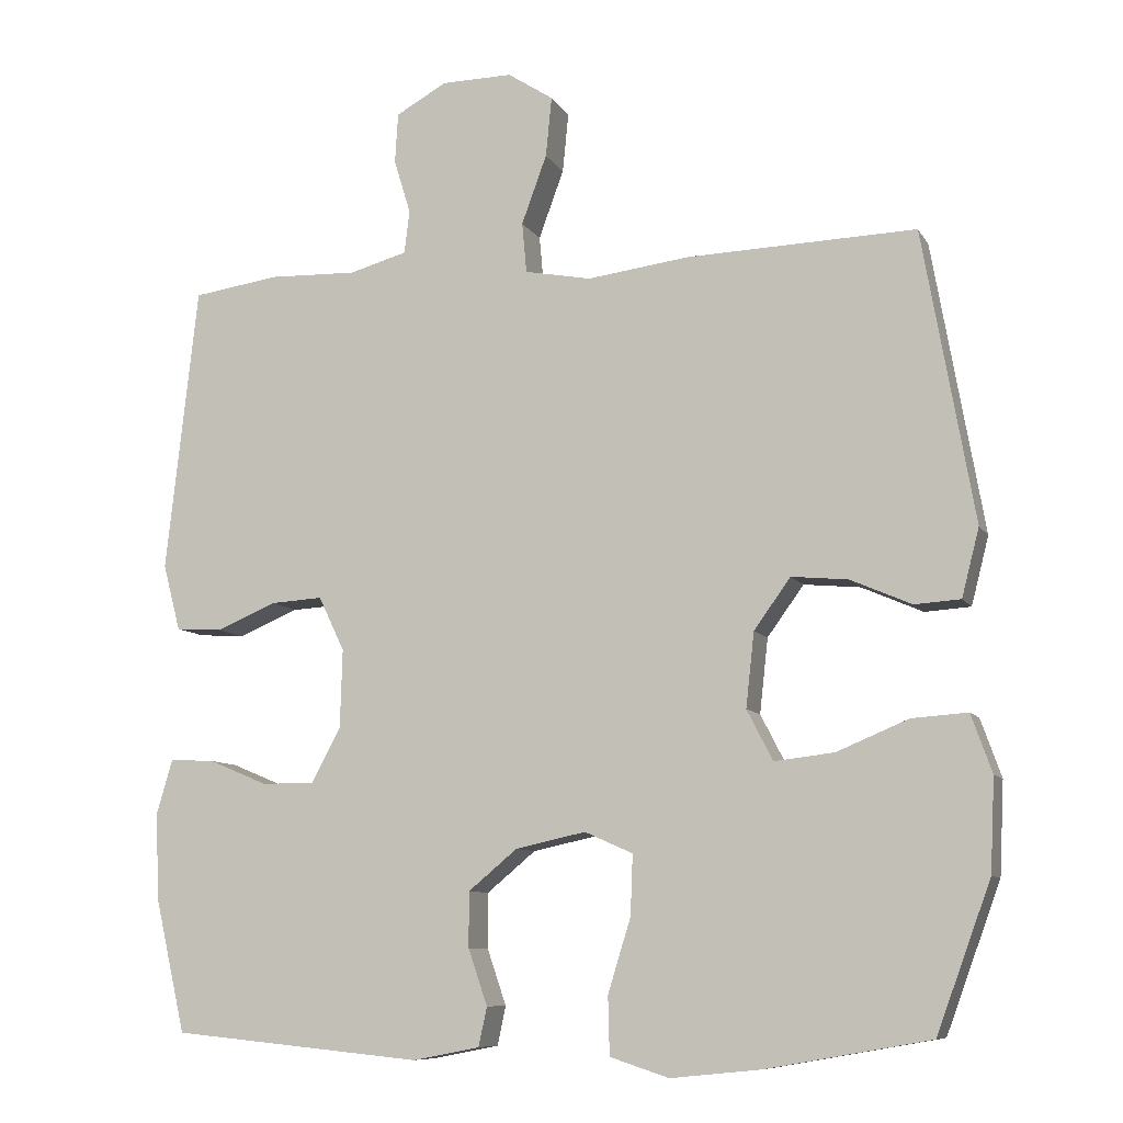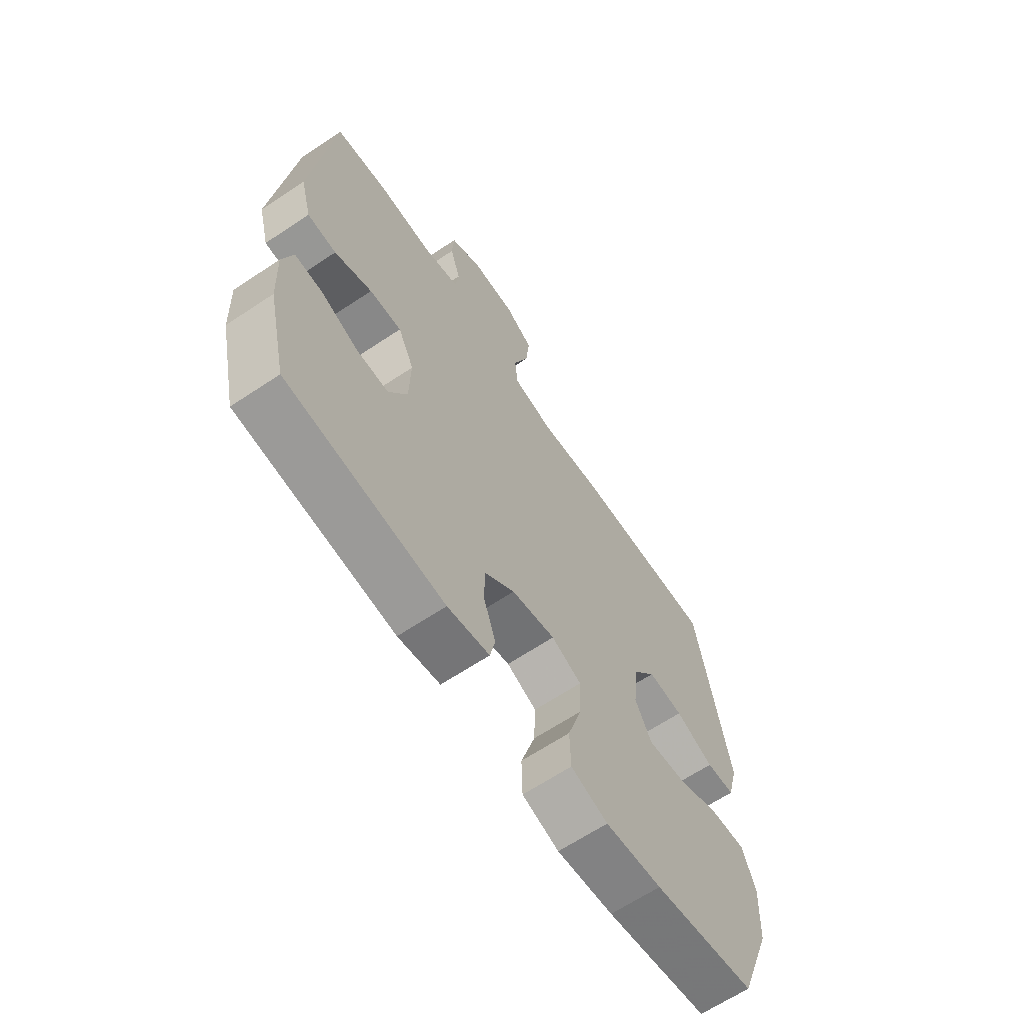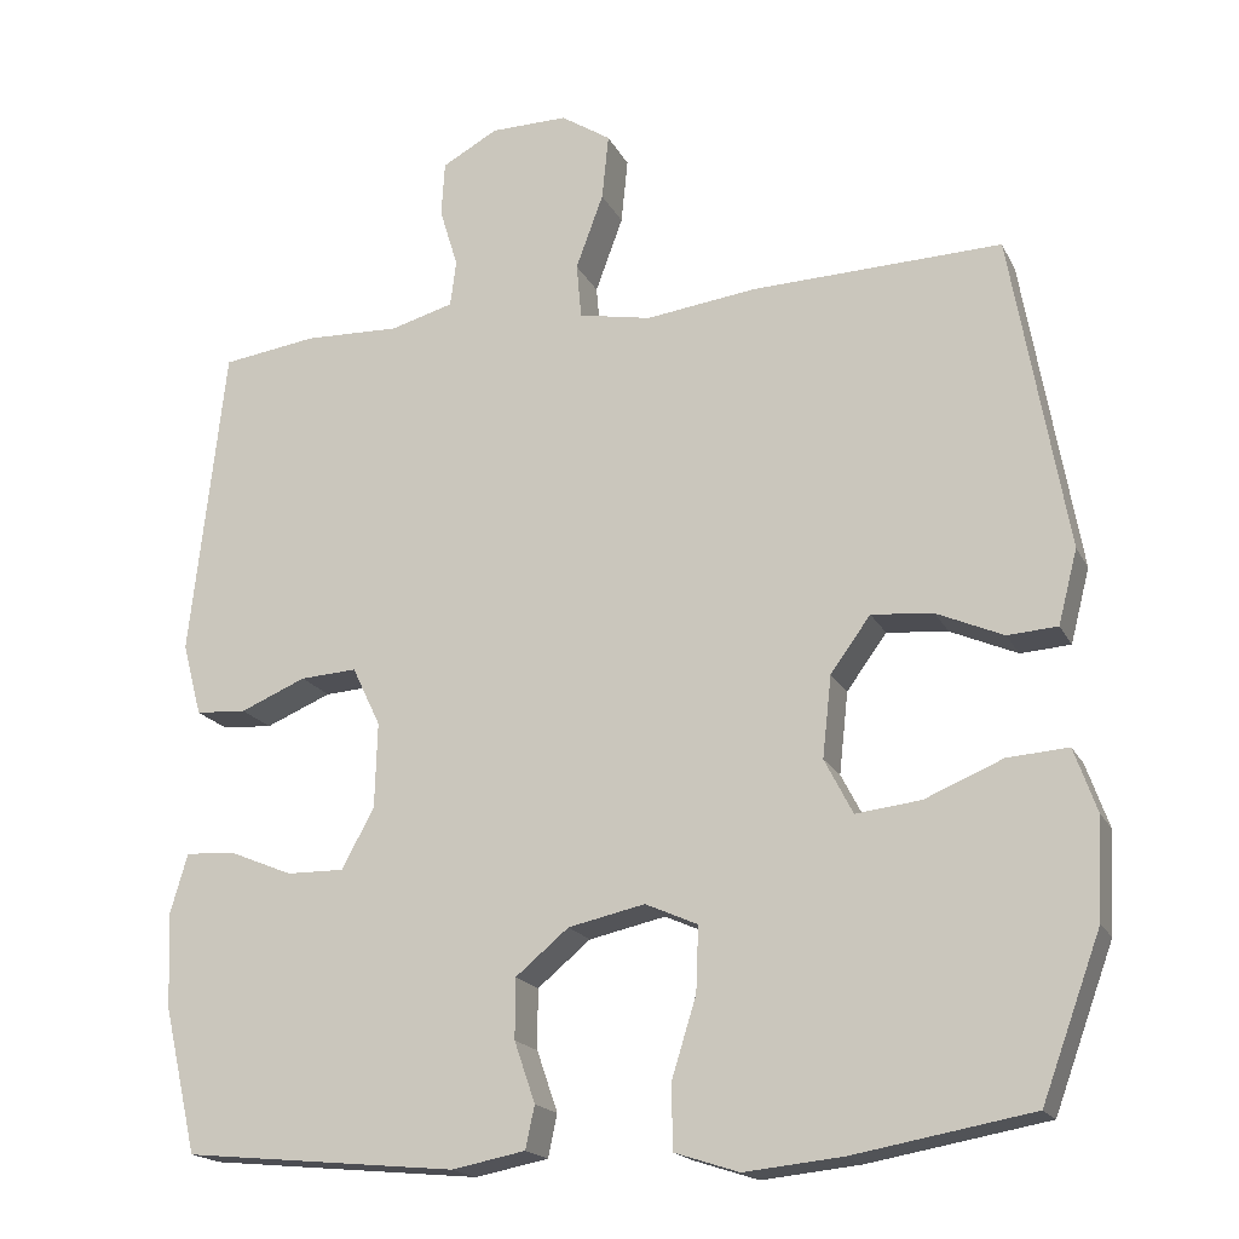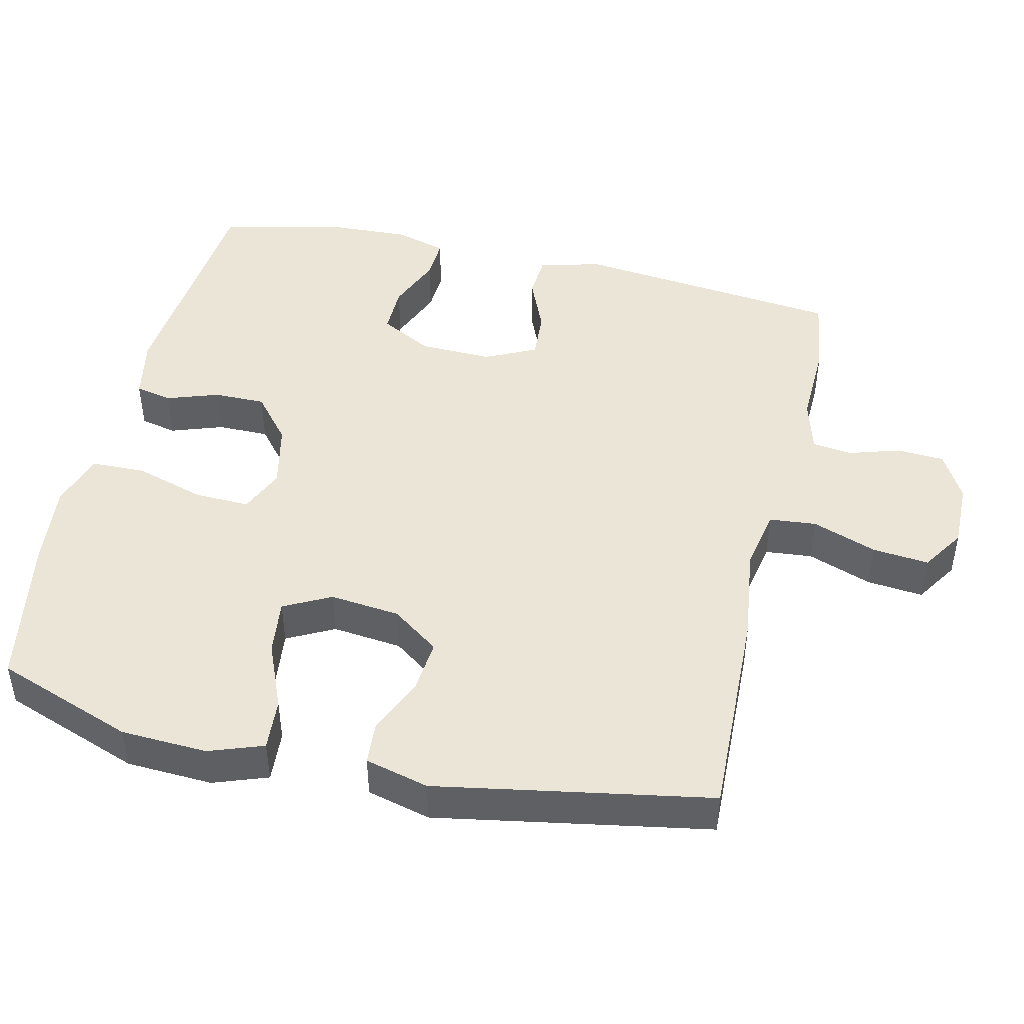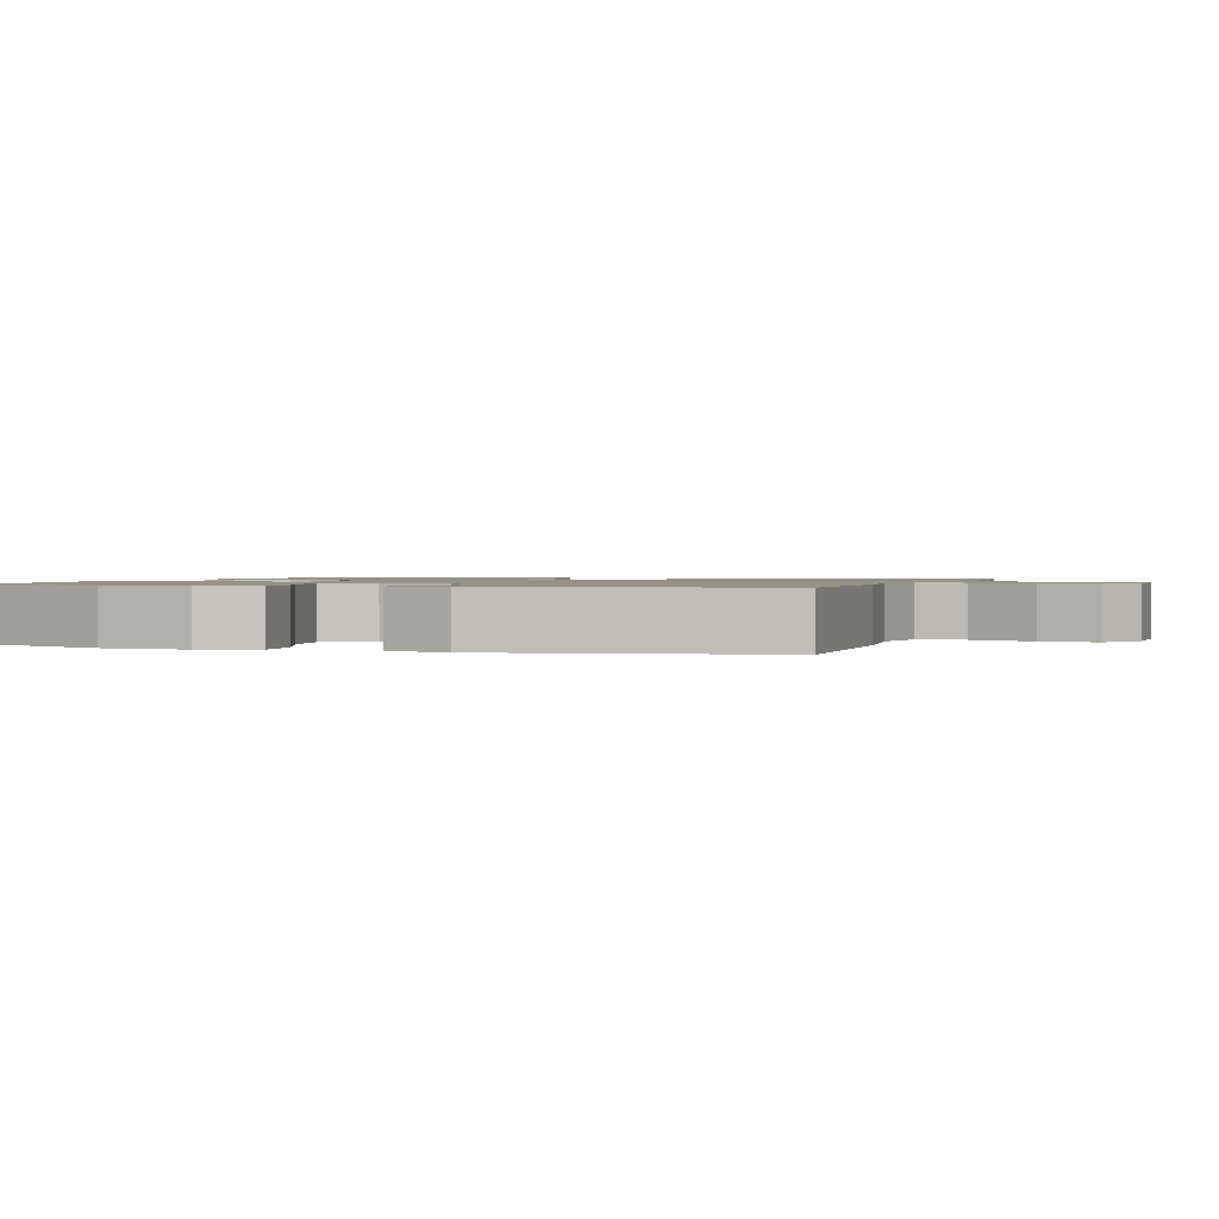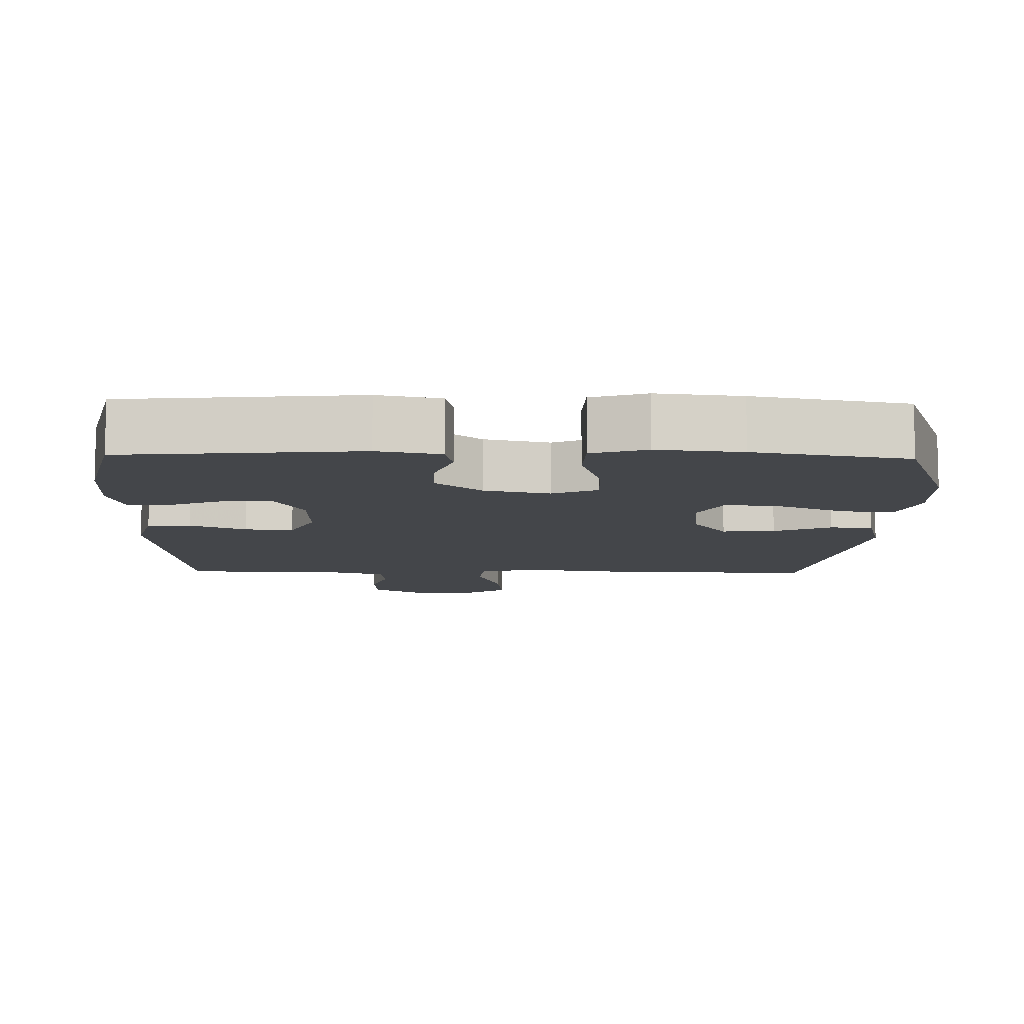
<metadata>
{"format":"obj","ext":"obj","renderer":"f3d","projection":"perspective","resolution":1024,"background":"white","views":[{"elev":-9.0,"azim":-161.3,"up":"+Z"},{"elev":-65.3,"azim":123.8,"up":"+Z"},{"elev":-18.4,"azim":-160.1,"up":"+Z"},{"elev":45.9,"azim":-77.1,"up":"+Y"},{"elev":1.2,"azim":-71.1,"up":"+Y"},{"elev":-9.7,"azim":178.5,"up":"+Y"}]}
</metadata>
<code>
v -0.5 0.07 0.5
v -0.2 0.07 0.491
v -0.066 0.07 0.474
v 0.021 0.07 0.491
v 0.027 0.07 0.557
v -0.006 0.07 0.647
v -0.014 0.07 0.726
v 0.046 0.07 0.765
v 0.139 0.07 0.764
v 0.206 0.07 0.727
v 0.21 0.07 0.661
v 0.188 0.07 0.589
v 0.195 0.07 0.533
v 0.271 0.07 0.512
v 0.386 0.07 0.516
v 0.5 0.07 0.5
v 0.542 0.07 0.124
v 0.519 0.07 0.037
v 0.458 0.07 0.033
v 0.379 0.07 0.066
v 0.311 0.07 0.07
v 0.277 0.07 -0.001
v 0.28 0.07 -0.104
v 0.319 0.07 -0.176
v 0.388 0.07 -0.175
v 0.465 0.07 -0.143
v 0.524 0.07 -0.14
v 0.545 0.07 -0.212
v 0.54 0.07 -0.326
v 0.5 0.07 -0.5
v 0.171 0.07 -0.532
v 0.083 0.07 -0.515
v 0.072 0.07 -0.464
v 0.097 0.07 -0.391
v 0.097 0.07 -0.319
v 0.033 0.07 -0.266
v -0.059 0.07 -0.246
v -0.122 0.07 -0.274
v -0.119 0.07 -0.352
v -0.089 0.07 -0.449
v -0.091 0.07 -0.525
v -0.168 0.07 -0.55
v -0.286 0.07 -0.538
v -0.5 0.07 -0.5
v -0.571 0.07 -0.307
v -0.577 0.07 -0.186
v -0.55 0.07 -0.11
v -0.477 0.07 -0.115
v -0.383 0.07 -0.154
v -0.305 0.07 -0.163
v -0.271 0.07 -0.097
v -0.282 0.07 0.001
v -0.33 0.07 0.067
v -0.404 0.07 0.06
v -0.484 0.07 0.025
v -0.544 0.07 0.029
v -0.567 0.07 0.118
v -0.5 0 0.5
v -0.2 0 0.491
v -0.066 0 0.474
v 0.021 0 0.491
v 0.027 0 0.557
v -0.006 0 0.647
v -0.014 0 0.726
v 0.046 0 0.765
v 0.139 0 0.764
v 0.206 0 0.727
v 0.21 0 0.661
v 0.188 0 0.589
v 0.195 0 0.533
v 0.271 0 0.512
v 0.386 0 0.516
v 0.5 0 0.5
v 0.542 0 0.124
v 0.519 0 0.037
v 0.458 0 0.033
v 0.379 0 0.066
v 0.311 0 0.07
v 0.277 0 -0.001
v 0.28 0 -0.104
v 0.319 0 -0.176
v 0.388 0 -0.175
v 0.465 0 -0.143
v 0.524 0 -0.14
v 0.545 0 -0.212
v 0.54 0 -0.326
v 0.5 0 -0.5
v 0.171 0 -0.532
v 0.083 0 -0.515
v 0.072 0 -0.464
v 0.097 0 -0.391
v 0.097 0 -0.319
v 0.033 0 -0.266
v -0.059 0 -0.246
v -0.122 0 -0.274
v -0.119 0 -0.352
v -0.089 0 -0.449
v -0.091 0 -0.525
v -0.168 0 -0.55
v -0.286 0 -0.538
v -0.5 0 -0.5
v -0.571 0 -0.307
v -0.577 0 -0.186
v -0.55 0 -0.11
v -0.477 0 -0.115
v -0.383 0 -0.154
v -0.305 0 -0.163
v -0.271 0 -0.097
v -0.282 0 0.001
v -0.33 0 0.067
v -0.404 0 0.06
v -0.484 0 0.025
v -0.544 0 0.029
v -0.567 0 0.118
f 54 55 56 57
f 53 54 57 1
f 52 53 1 2
f 51 52 2 3
f 46 47 48 49
f 46 49 50
f 45 46 50
f 44 45 50
f 43 44 50
f 42 43 50 51
f 39 40 41 42
f 38 39 42 51
f 31 32 33 34
f 31 34 35
f 30 31 35
f 29 30 35 36
f 25 26 27 28
f 24 25 28 29
f 17 18 19 20
f 17 20 21
f 14 15 16 17
f 13 14 17 21
f 9 10 11 12
f 9 12 13
f 8 9 13
f 5 6 7 8
f 4 5 8 13
f 38 51 3 4
f 37 38 4 13
f 24 29 36 37
f 23 24 37
f 22 23 37 13
f 13 21 22
f 114 113 112 111
f 58 114 111 110
f 59 58 110 109
f 60 59 109 108
f 106 105 104 103
f 107 106 103
f 107 103 102
f 107 102 101
f 107 101 100
f 108 107 100 99
f 99 98 97 96
f 108 99 96 95
f 91 90 89 88
f 92 91 88
f 92 88 87
f 93 92 87 86
f 85 84 83 82
f 86 85 82 81
f 77 76 75 74
f 78 77 74
f 74 73 72 71
f 78 74 71 70
f 69 68 67 66
f 70 69 66
f 70 66 65
f 65 64 63 62
f 70 65 62 61
f 61 60 108 95
f 70 61 95 94
f 94 93 86 81
f 94 81 80
f 70 94 80 79
f 79 78 70
f 1 58 59 2
f 2 59 60 3
f 3 60 61 4
f 4 61 62 5
f 5 62 63 6
f 6 63 64 7
f 7 64 65 8
f 8 65 66 9
f 9 66 67 10
f 10 67 68 11
f 11 68 69 12
f 12 69 70 13
f 13 70 71 14
f 14 71 72 15
f 15 72 73 16
f 16 73 74 17
f 17 74 75 18
f 18 75 76 19
f 19 76 77 20
f 20 77 78 21
f 21 78 79 22
f 22 79 80 23
f 23 80 81 24
f 24 81 82 25
f 25 82 83 26
f 26 83 84 27
f 27 84 85 28
f 28 85 86 29
f 29 86 87 30
f 30 87 88 31
f 31 88 89 32
f 32 89 90 33
f 33 90 91 34
f 34 91 92 35
f 35 92 93 36
f 36 93 94 37
f 37 94 95 38
f 38 95 96 39
f 39 96 97 40
f 40 97 98 41
f 41 98 99 42
f 42 99 100 43
f 43 100 101 44
f 44 101 102 45
f 45 102 103 46
f 46 103 104 47
f 47 104 105 48
f 48 105 106 49
f 49 106 107 50
f 50 107 108 51
f 51 108 109 52
f 52 109 110 53
f 53 110 111 54
f 54 111 112 55
f 55 112 113 56
f 56 113 114 57
f 57 114 58 1

</code>
